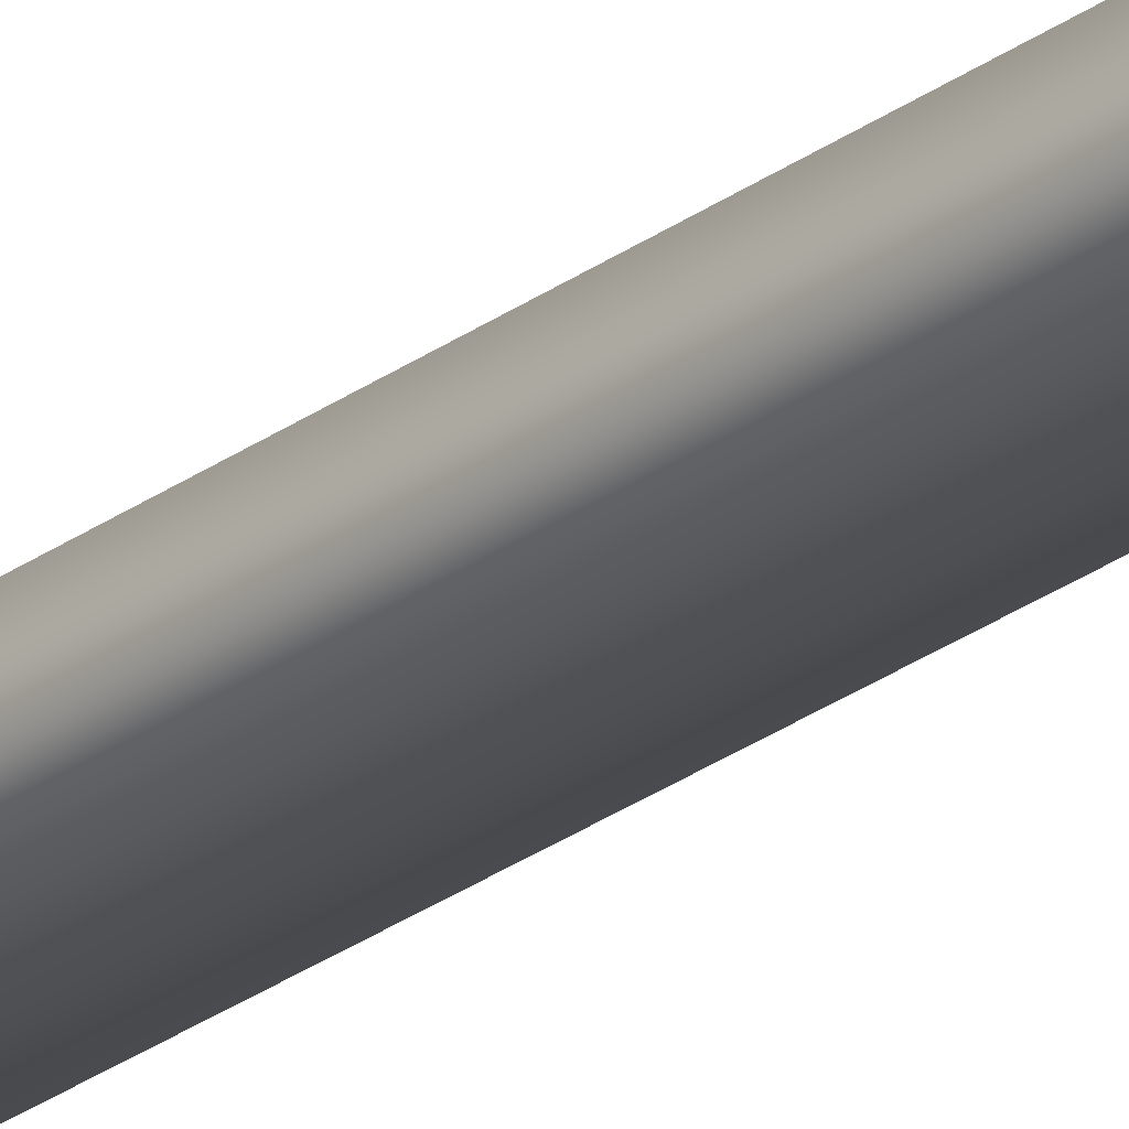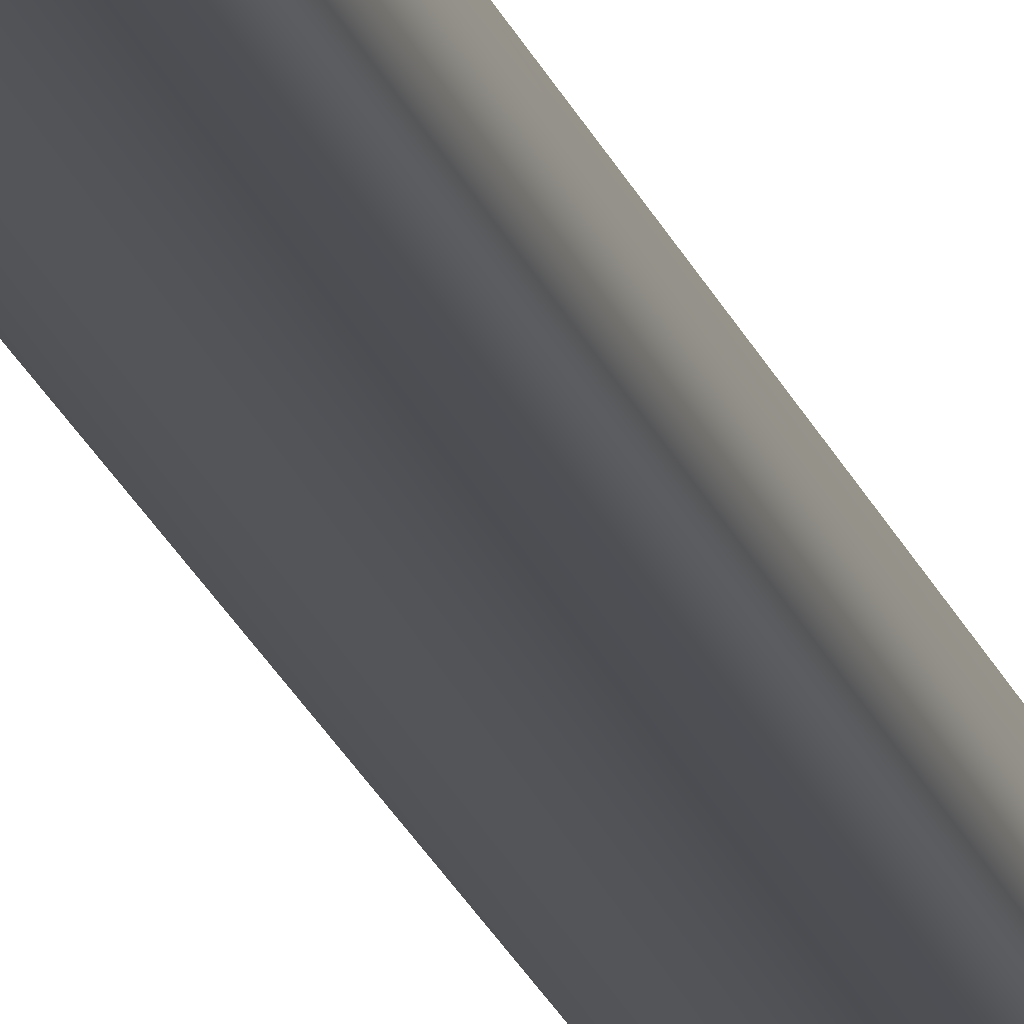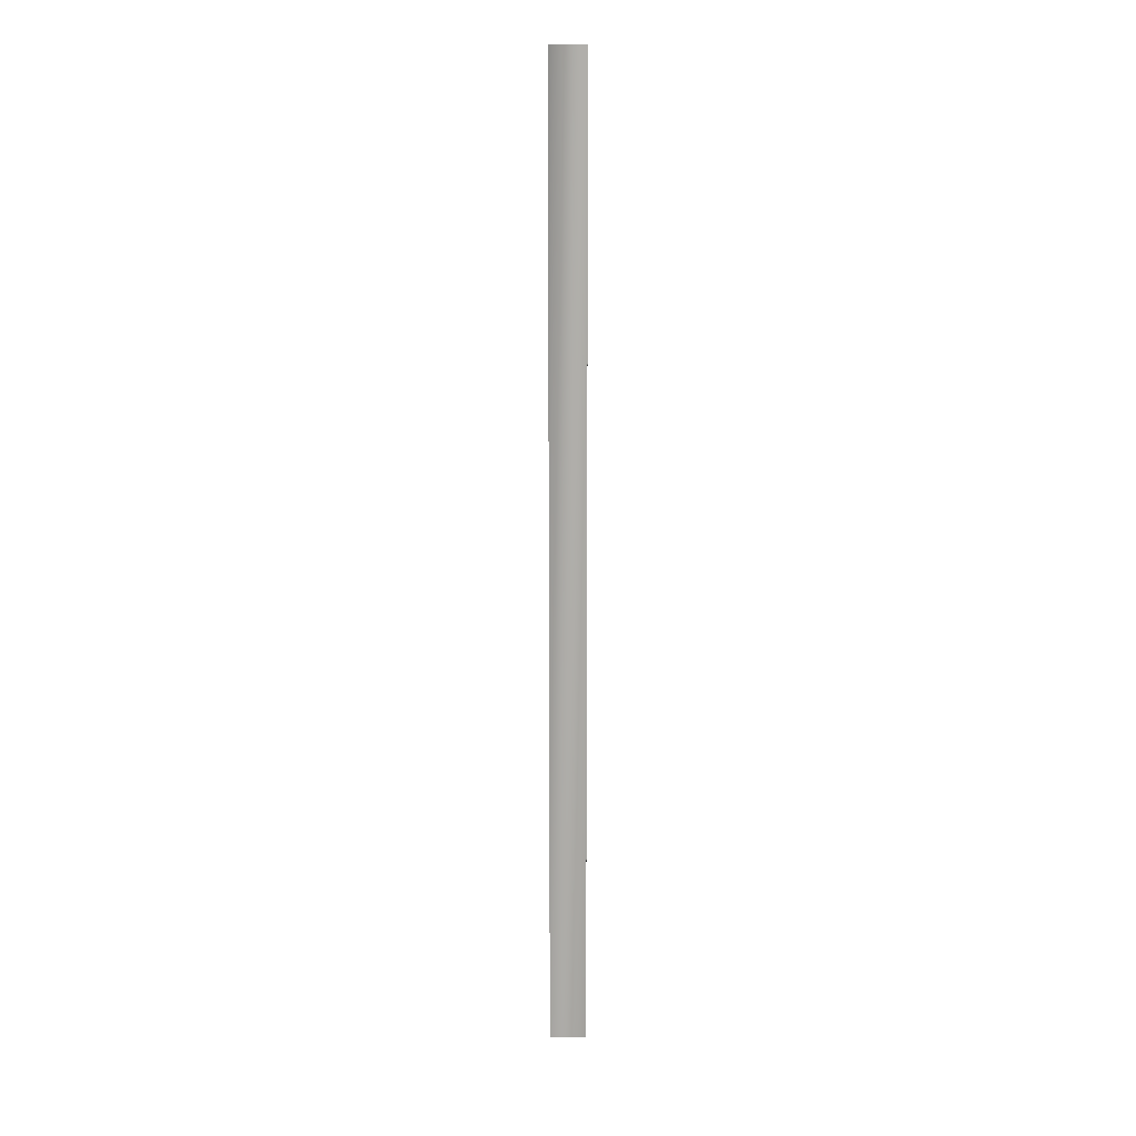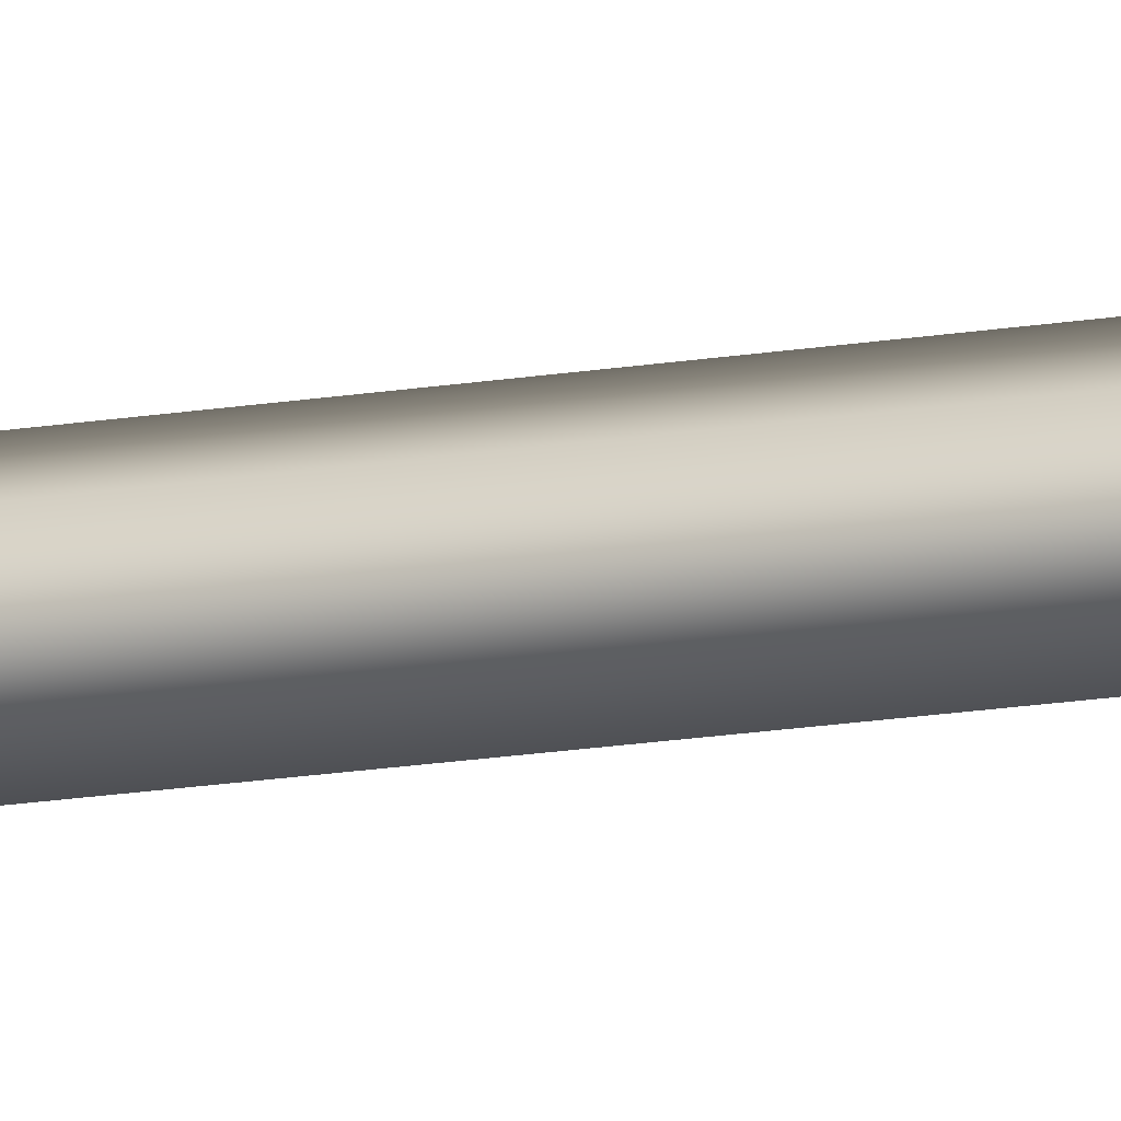
<metadata>
{"format":"obj","ext":"obj","renderer":"f3d","projection":"perspective","resolution":1024,"background":"white","views":[{"elev":-26.7,"azim":138.8,"up":"+Z"},{"elev":-17.9,"azim":13.7,"up":"+Z"},{"elev":13.0,"azim":-159.2,"up":"+Y"},{"elev":-12.8,"azim":114.2,"up":"+Z"}]}
</metadata>
<code>
v -29.63 23.75 18.61
v -29.63 33.75 18.61
v -29.28 23.75 18.48
v -29.28 33.75 18.48
v -29.57 33.75 18.76
v -29.22 33.75 18.63
v -29.22 23.75 18.63
v -29.57 23.75 18.76
f 1 2 3
f 3 2 4
f 5 6 2
f 2 6 4
f 3 4 7
f 7 4 6
f 8 5 1
f 1 5 2
f 8 1 7
f 7 1 3
f 7 6 8
f 8 6 5

</code>
